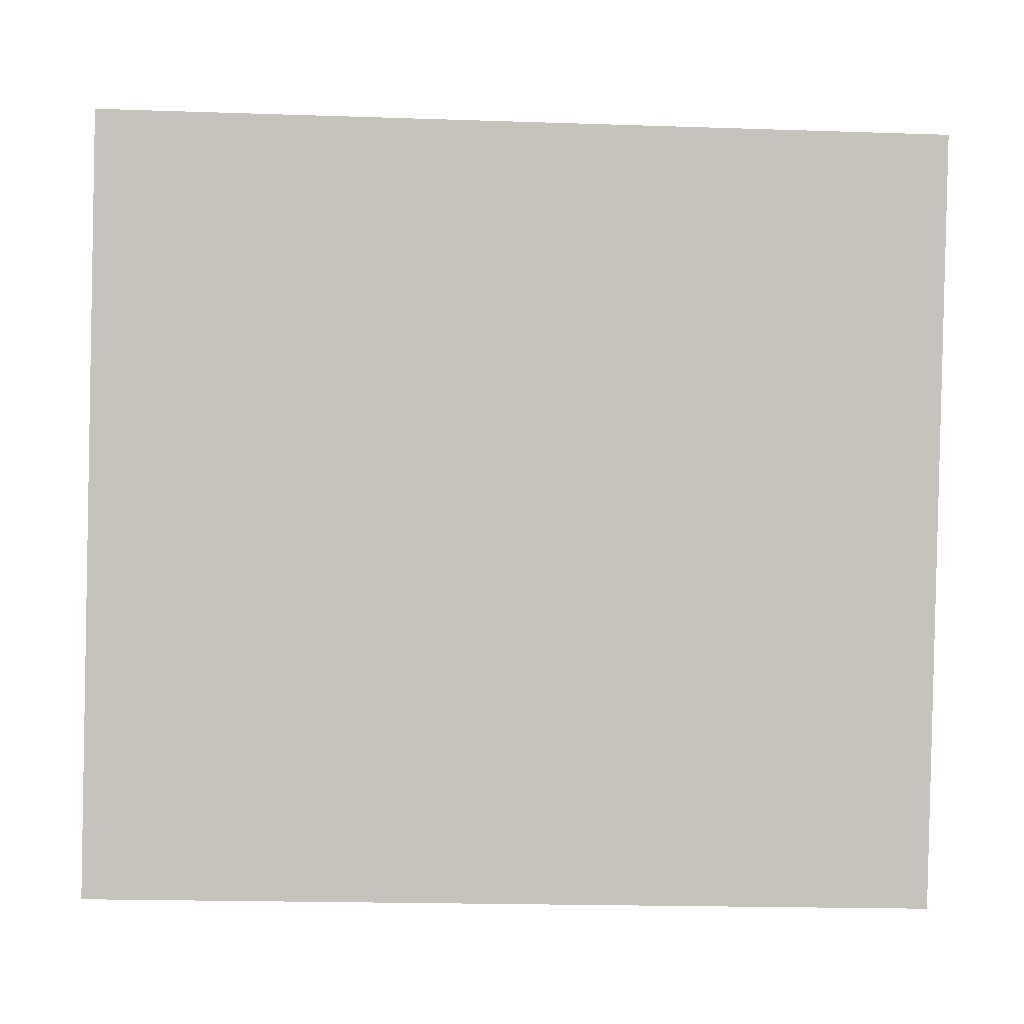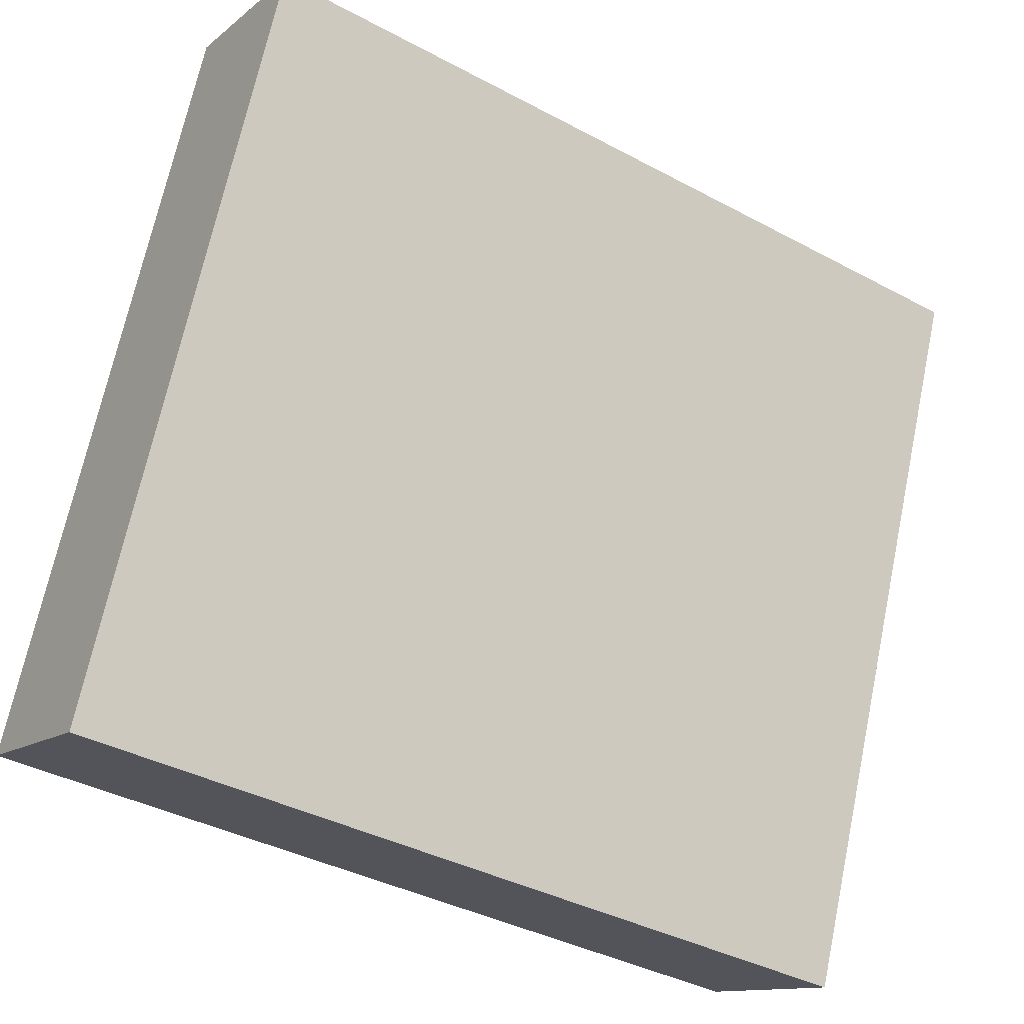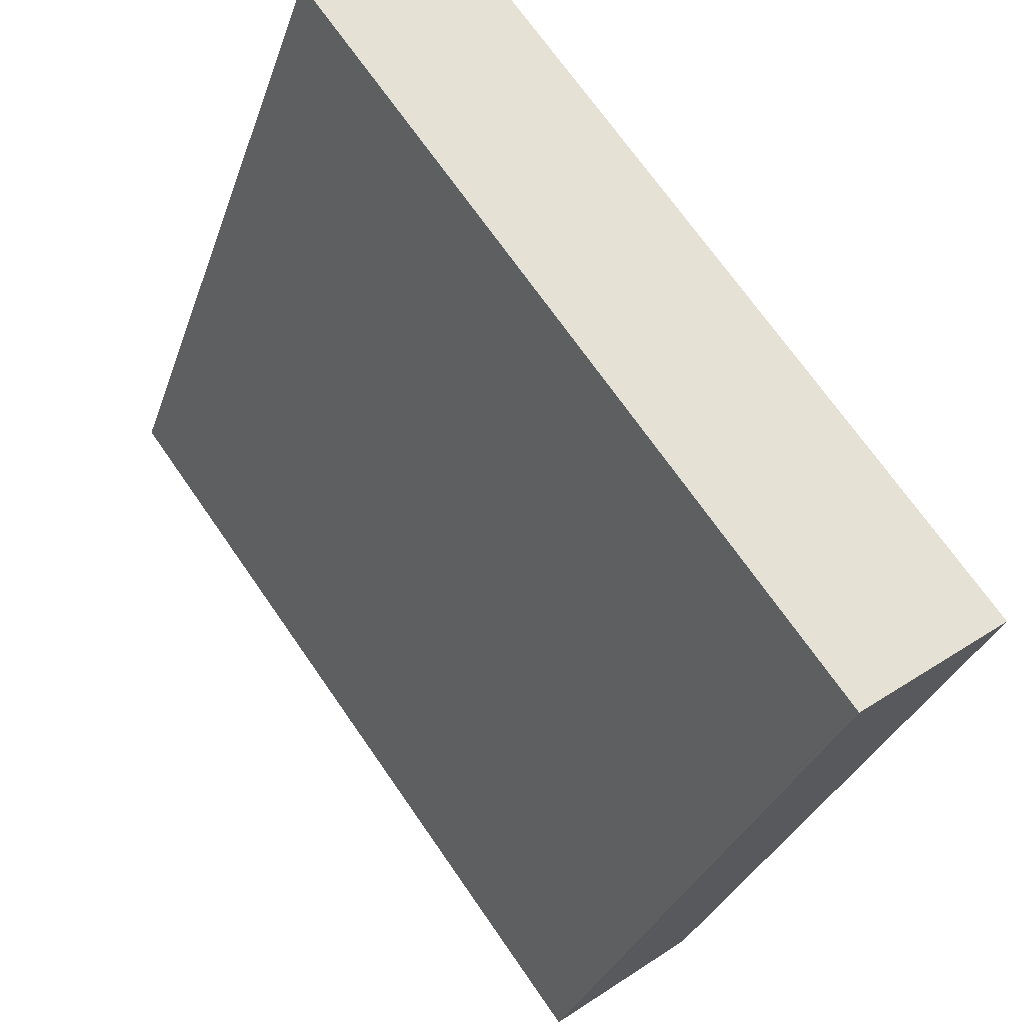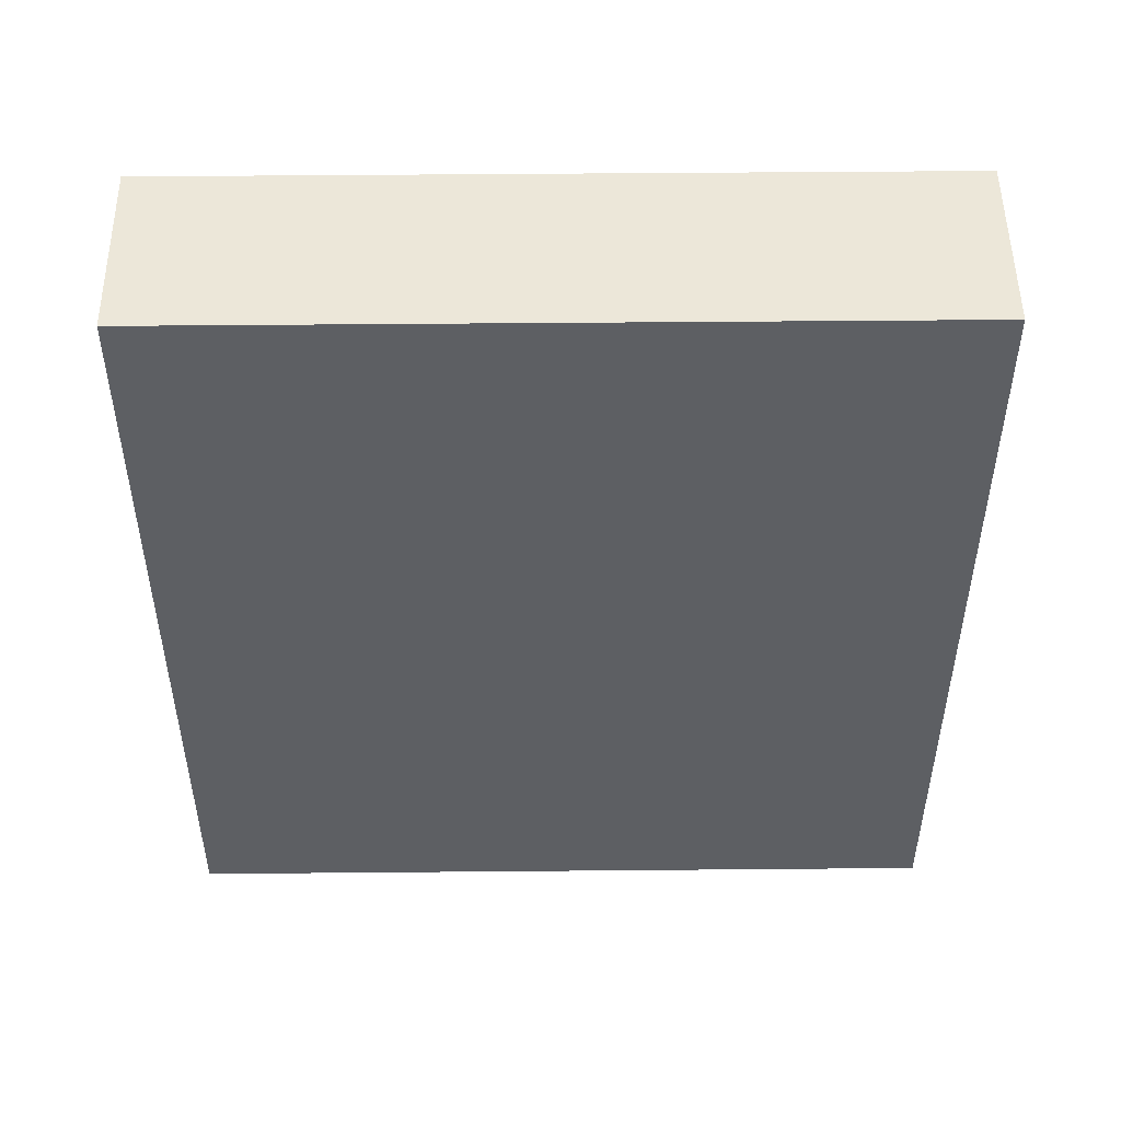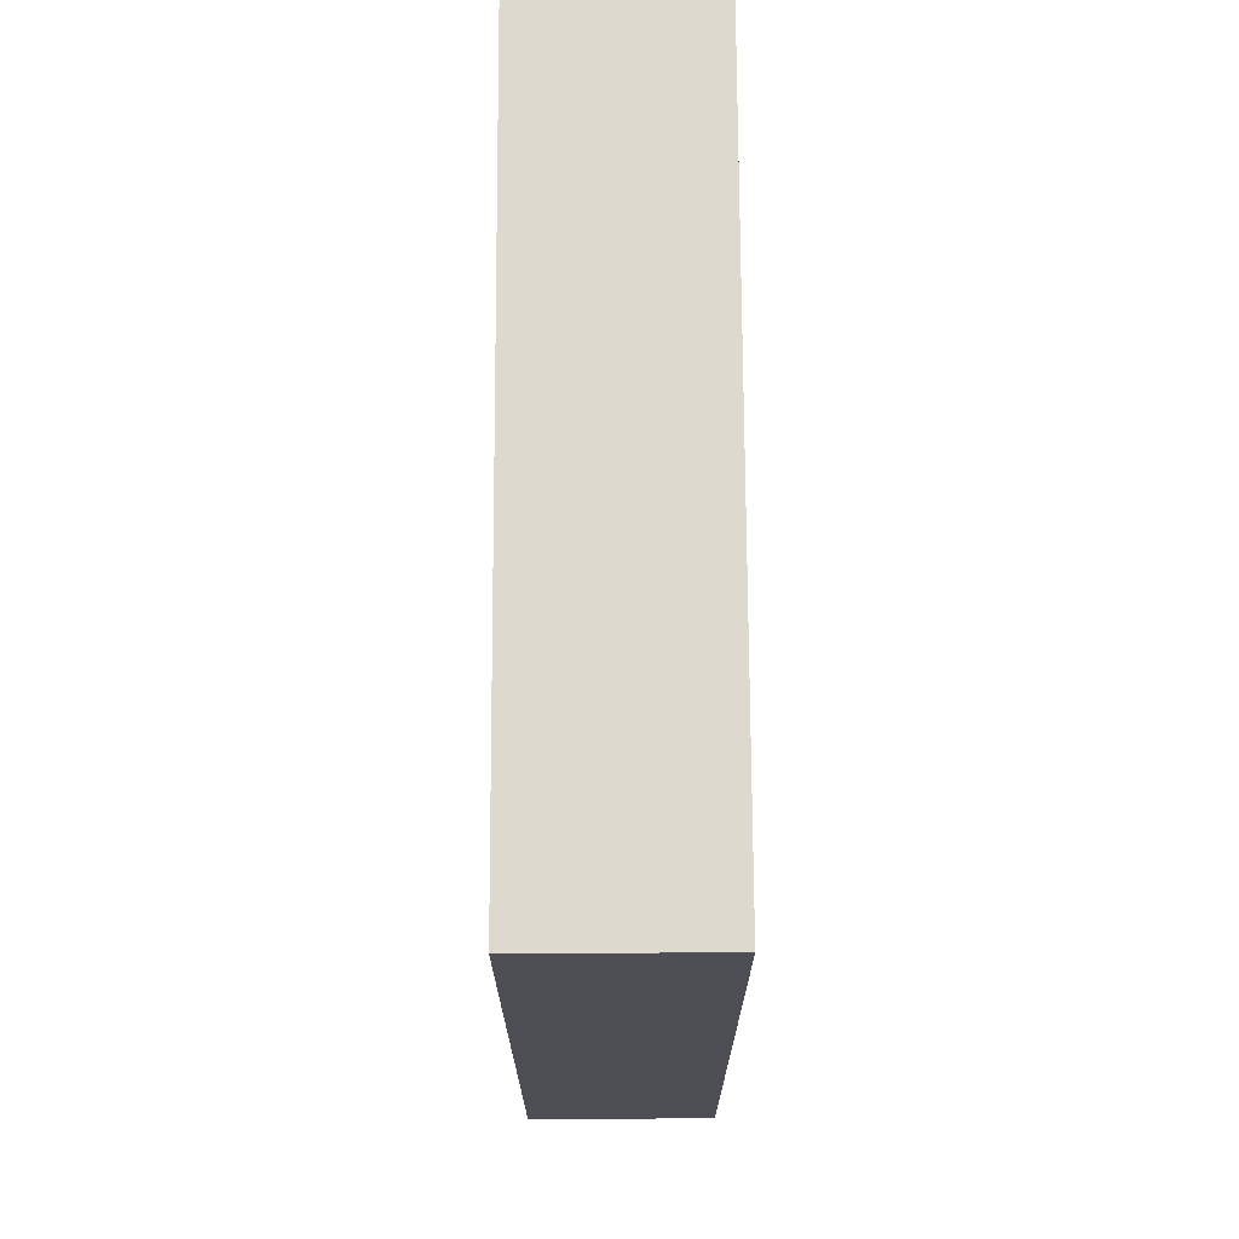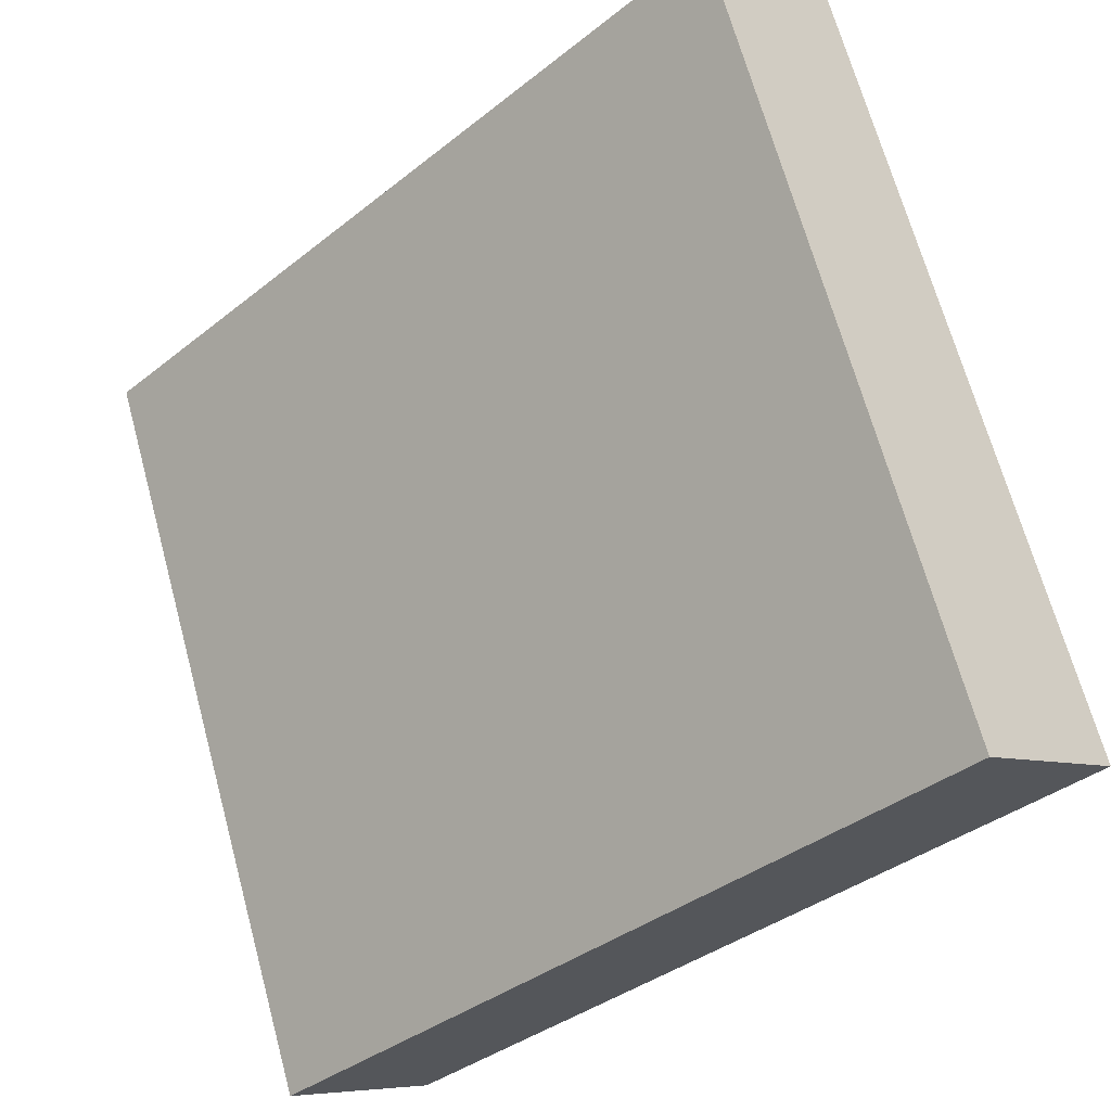
<metadata>
{"format":"obj","ext":"obj","renderer":"f3d","projection":"perspective","resolution":1024,"background":"white","views":[{"elev":-20.0,"azim":-93.5,"up":"+Z"},{"elev":-38.8,"azim":-123.9,"up":"+Z"},{"elev":70.7,"azim":145.2,"up":"+Z"},{"elev":50.1,"azim":67.7,"up":"+Y"},{"elev":71.6,"azim":158.0,"up":"+Y"},{"elev":-37.3,"azim":-44.5,"up":"+Z"}]}
</metadata>
<code>
o Cube.018_Cube.081
v 1.162 10.92 -18.53
v 1.162 15.38 -18.53
v 0.2415 10.92 -18.9
v 0.2415 15.38 -18.9
v 2.679 10.92 -22.34
v 2.679 15.38 -22.34
v 1.758 10.92 -22.71
v 1.758 15.38 -22.71
f 2 3 1
f 4 7 3
f 8 5 7
f 6 1 5
f 7 1 3
f 4 6 8
f 2 4 3
f 4 8 7
f 8 6 5
f 6 2 1
f 7 5 1
f 4 2 6

</code>
